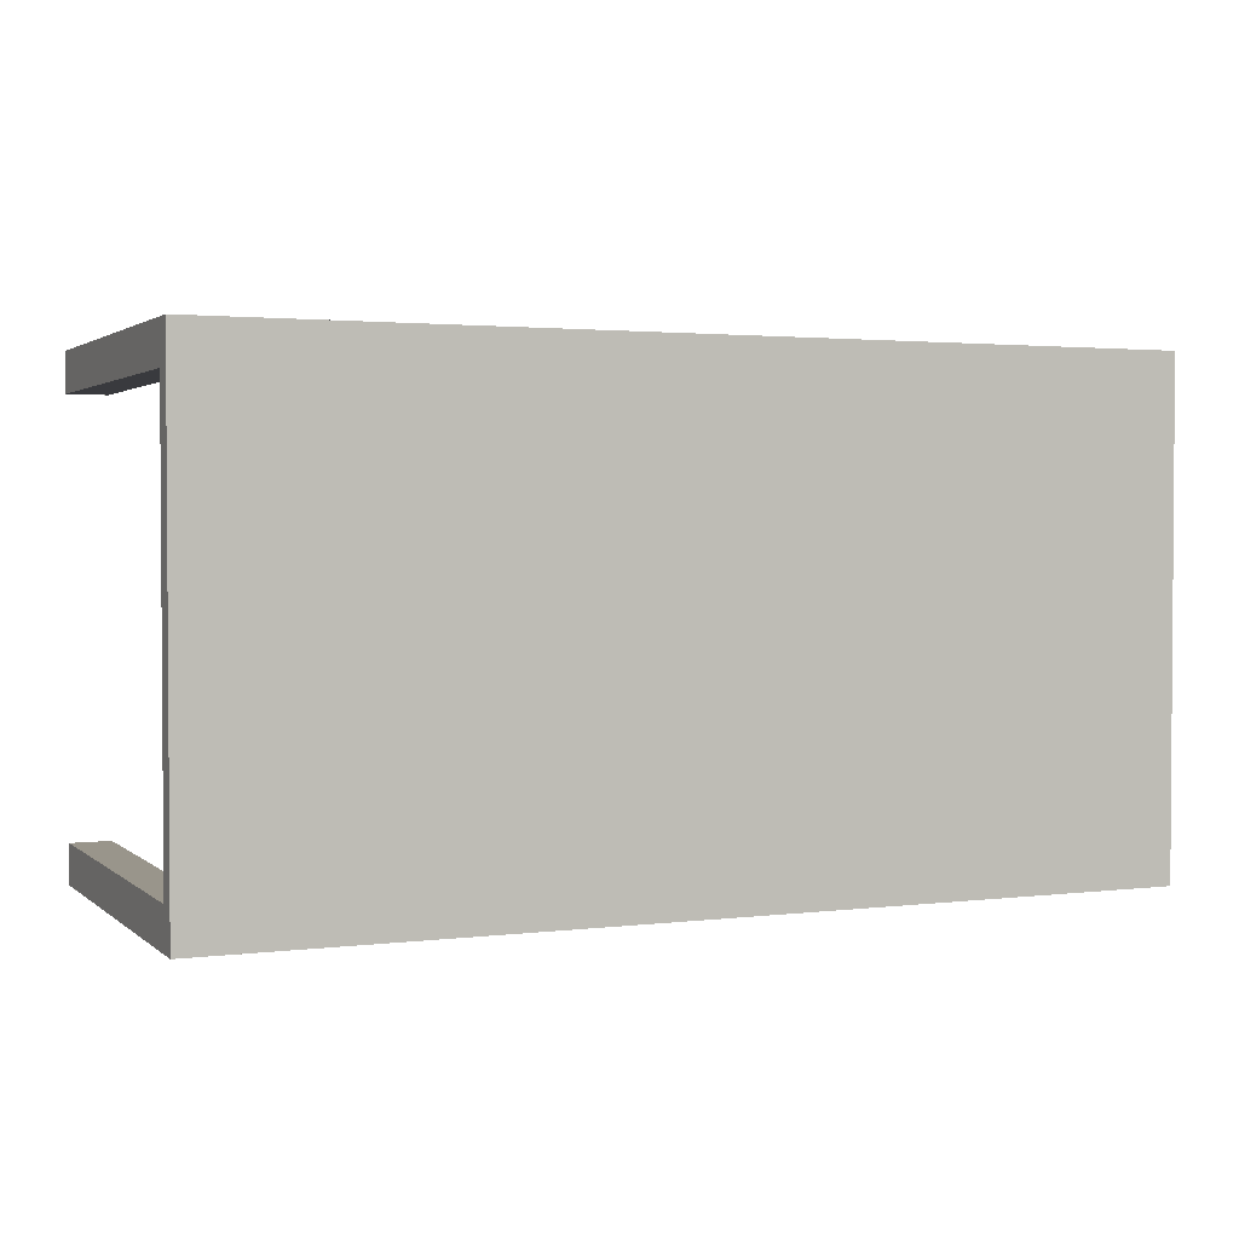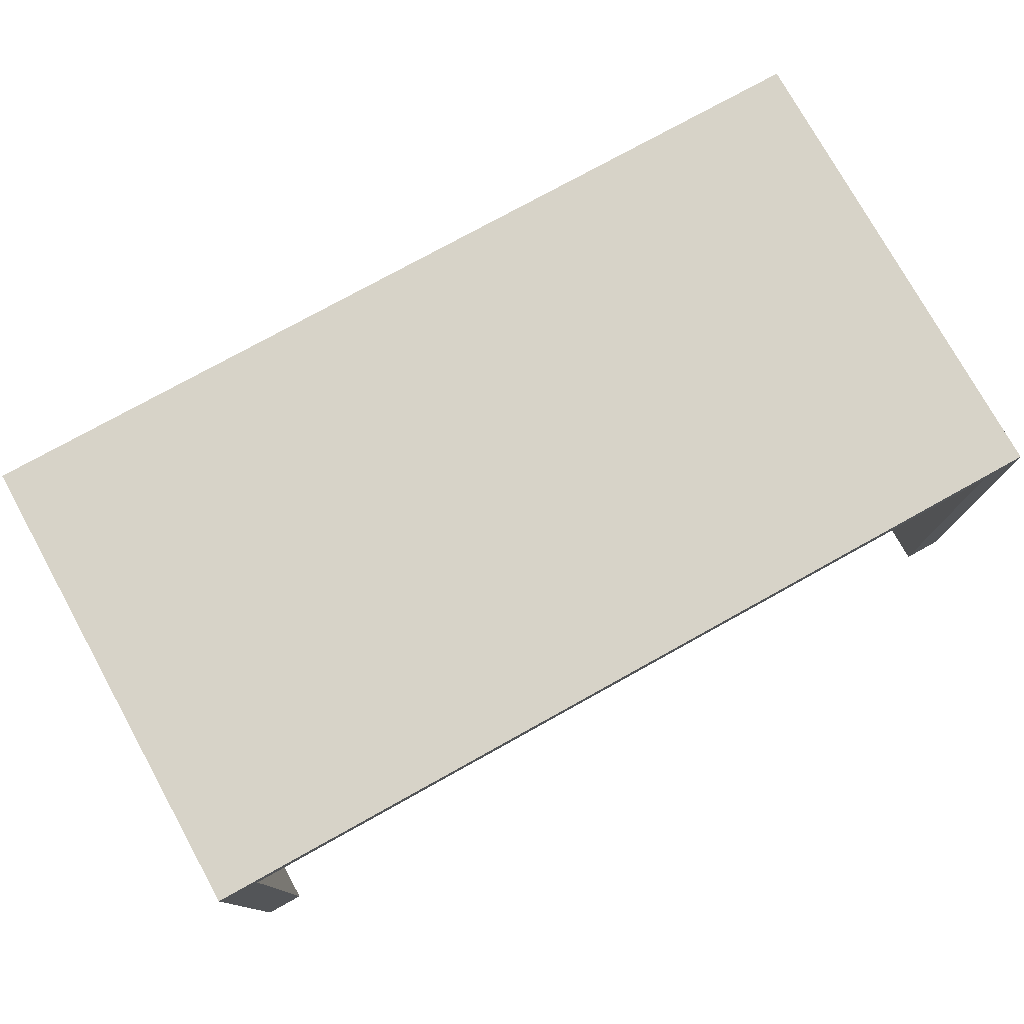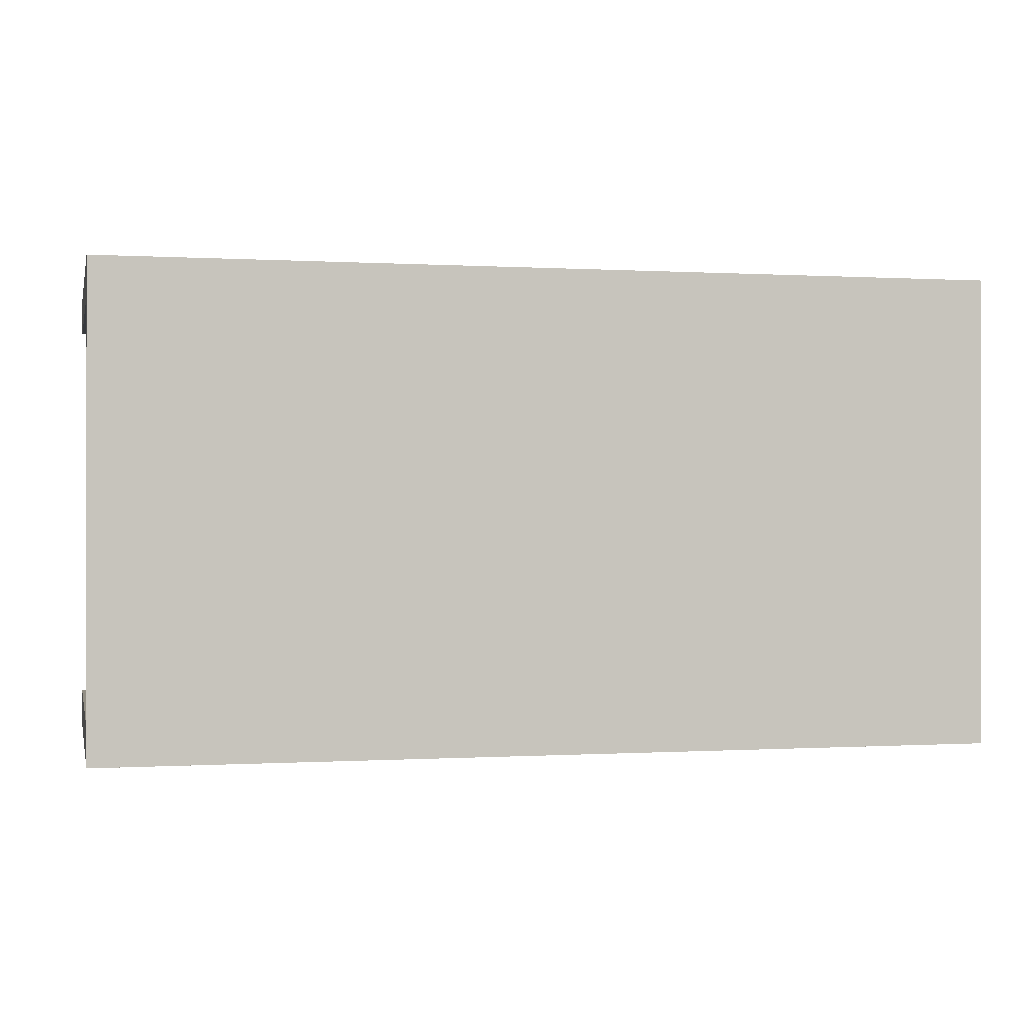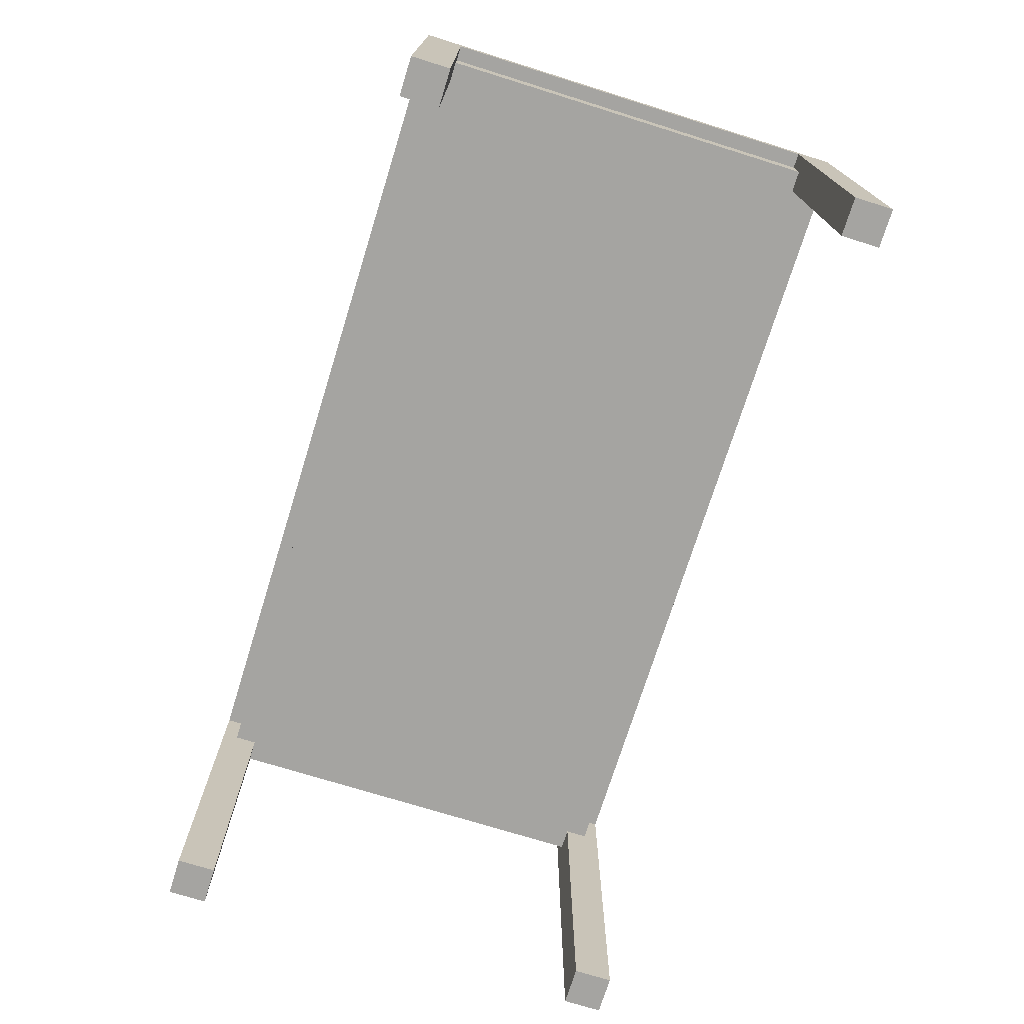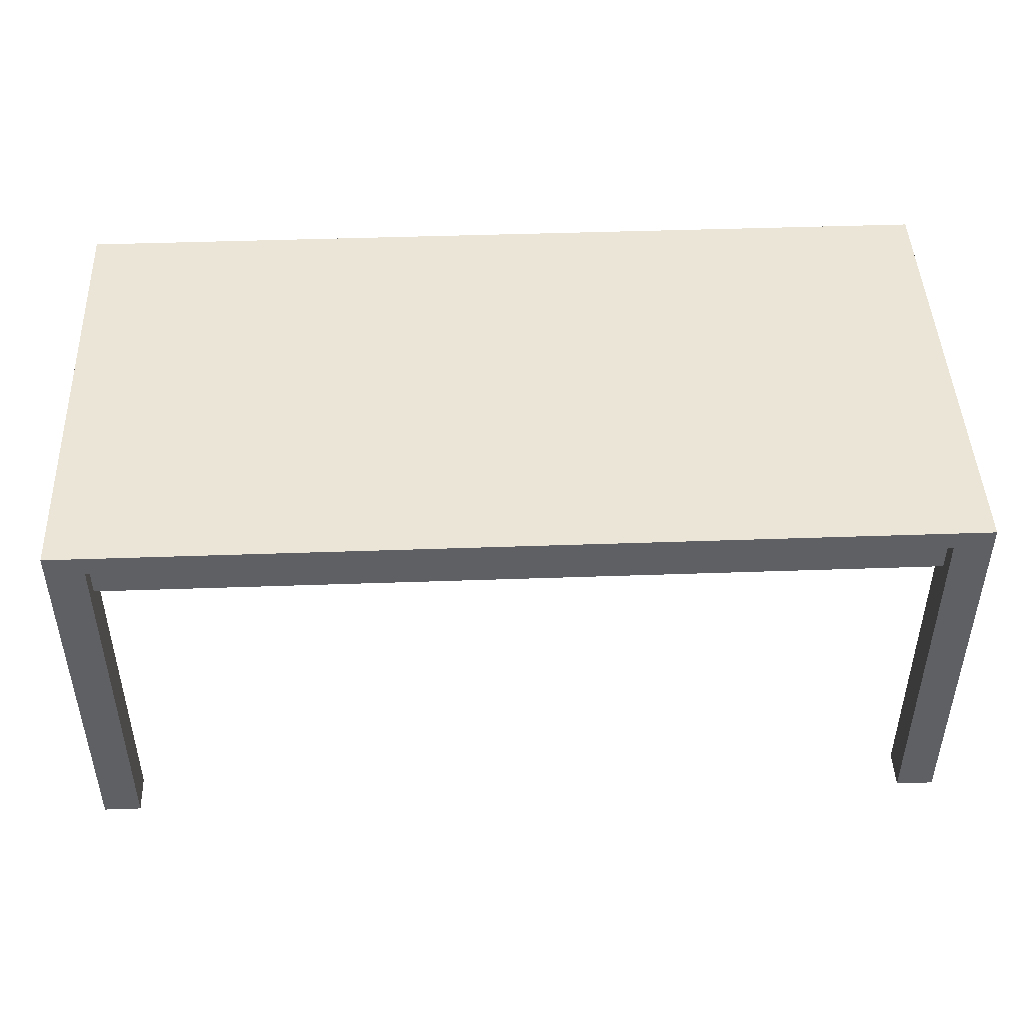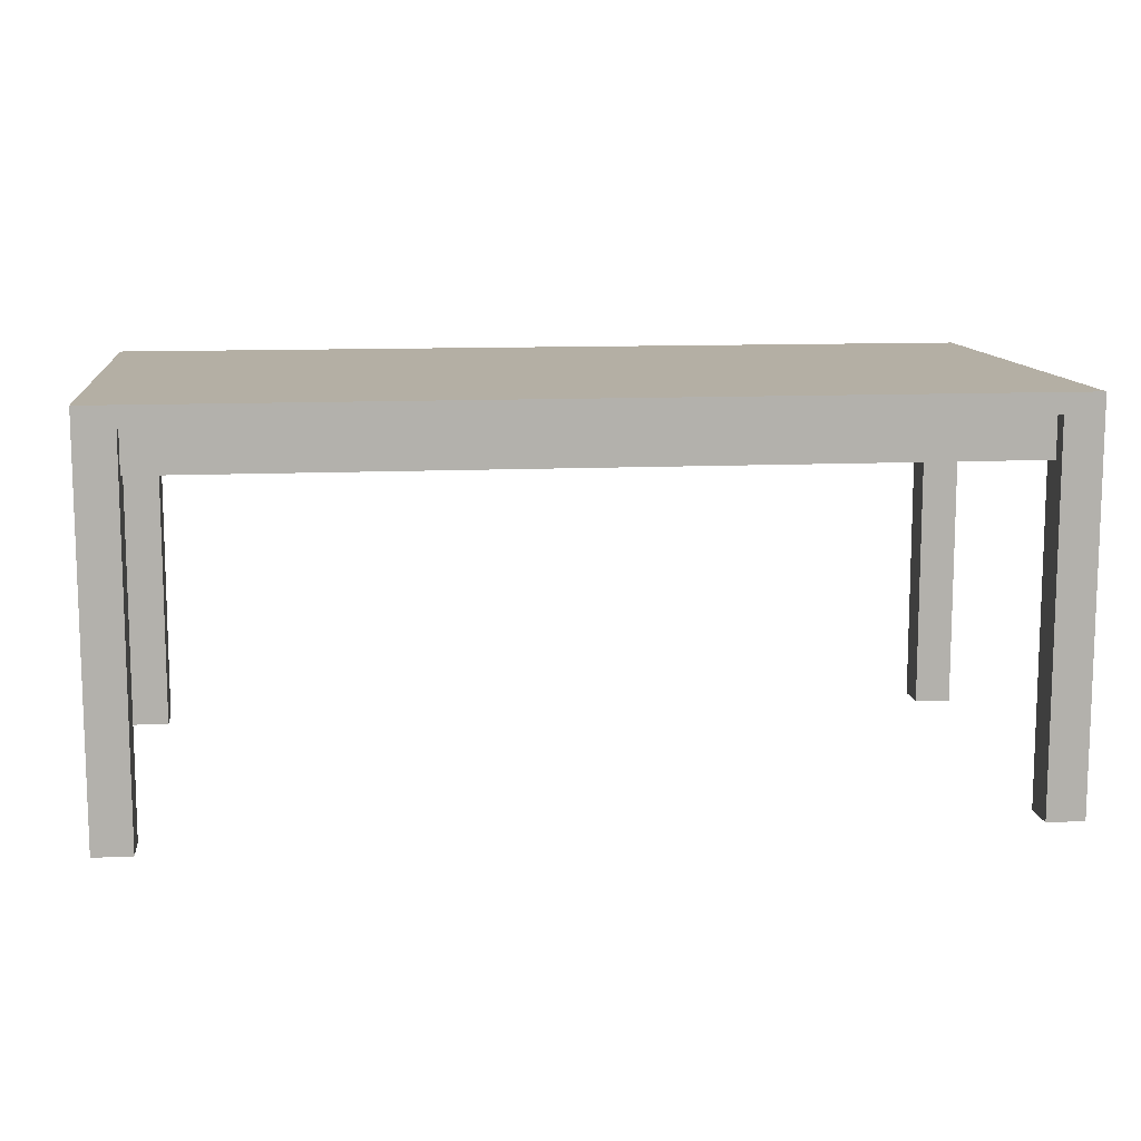
<metadata>
{"format":"obj","ext":"obj","renderer":"f3d","projection":"perspective","resolution":1024,"background":"white","views":[{"elev":2.2,"azim":156.4,"up":"+Z"},{"elev":76.7,"azim":151.0,"up":"+Y"},{"elev":-0.1,"azim":167.1,"up":"+Z"},{"elev":-73.3,"azim":72.7,"up":"+Y"},{"elev":45.8,"azim":177.7,"up":"+Y"},{"elev":11.3,"azim":-6.6,"up":"+Y"}]}
</metadata>
<code>
v 77.7 1e-06 -45
v 84.9 2e-06 -45
v 84.9 2e-06 -37.8
v 77.7 1e-06 -37.8
v 77.7 71.16 -45
v 84.9 71.16 -45
v 84.9 71.16 -37.8
v 77.7 71.16 -37.8
v -85.2 75 -45
v -85.2 75 45
v 84.9 75 45
v 84.9 75 -45
v -85.2 71.16 -45
v 84.9 71.16 -45
v 84.9 71.16 45
v -85.2 71.16 45
v 84.9 6e-06 45
v 77.7 5e-06 45
v 77.7 5e-06 37.8
v 84.9 6e-06 37.8
v 77.7 71.16 37.8
v 84.9 71.16 37.8
v 84.9 71.16 45
v 77.7 71.16 45
v -85.2 -2e-06 45
v -85.2 71.16 45
v -85.2 71.16 37.8
v -85.2 -2e-06 37.8
v -78 -1e-06 45
v -78 71.16 45
v -78 -1e-06 37.8
v -78 71.16 37.8
v -85.2 71.16 -45
v -85.2 -6e-06 -45
v -85.2 -6e-06 -37.8
v -85.2 71.16 -37.8
v -78 -5e-06 -37.8
v -78 71.16 -37.8
v -78 -5e-06 -45
v -78 71.16 -45
v -82.21 71.16 42.02
v 81.91 71.16 42.02
v -82.21 71.16 -42.02
v 81.91 71.16 -42.02
v 81.91 63.14 42.02
v 81.91 63.14 -42.02
v -82.21 63.14 -42.02
v -82.21 63.14 42.02
g fusta_taula_wood_bump_fusta_taula_wood_bump_fusta_taula_wood_bump_wood_bump.jpg
f 1 2 3 4
f 1 5 6 2
f 2 6 7 3
f 3 7 8 4
f 5 1 4 8
f 9 10 11 12
f 13 9 12 14
f 14 12 11 15
f 15 11 10 16
f 9 13 16 10
f 17 18 19 20
f 19 21 22 20
f 20 22 23 17
f 17 23 24 18
f 18 24 21 19
f 25 26 27 28
f 29 30 26 25
f 31 32 30 29
f 28 27 32 31
f 29 25 28 31
f 33 34 35 36
f 37 38 36 35
f 39 40 38 37
f 34 33 40 39
f 34 39 37 35
f 15 16 41 42
f 16 13 43 41
f 13 14 44 43
f 14 15 42 44
f 44 42 45 46
f 43 44 46 47
f 41 43 47 48
f 42 41 48 45
f 47 46 45 48

</code>
